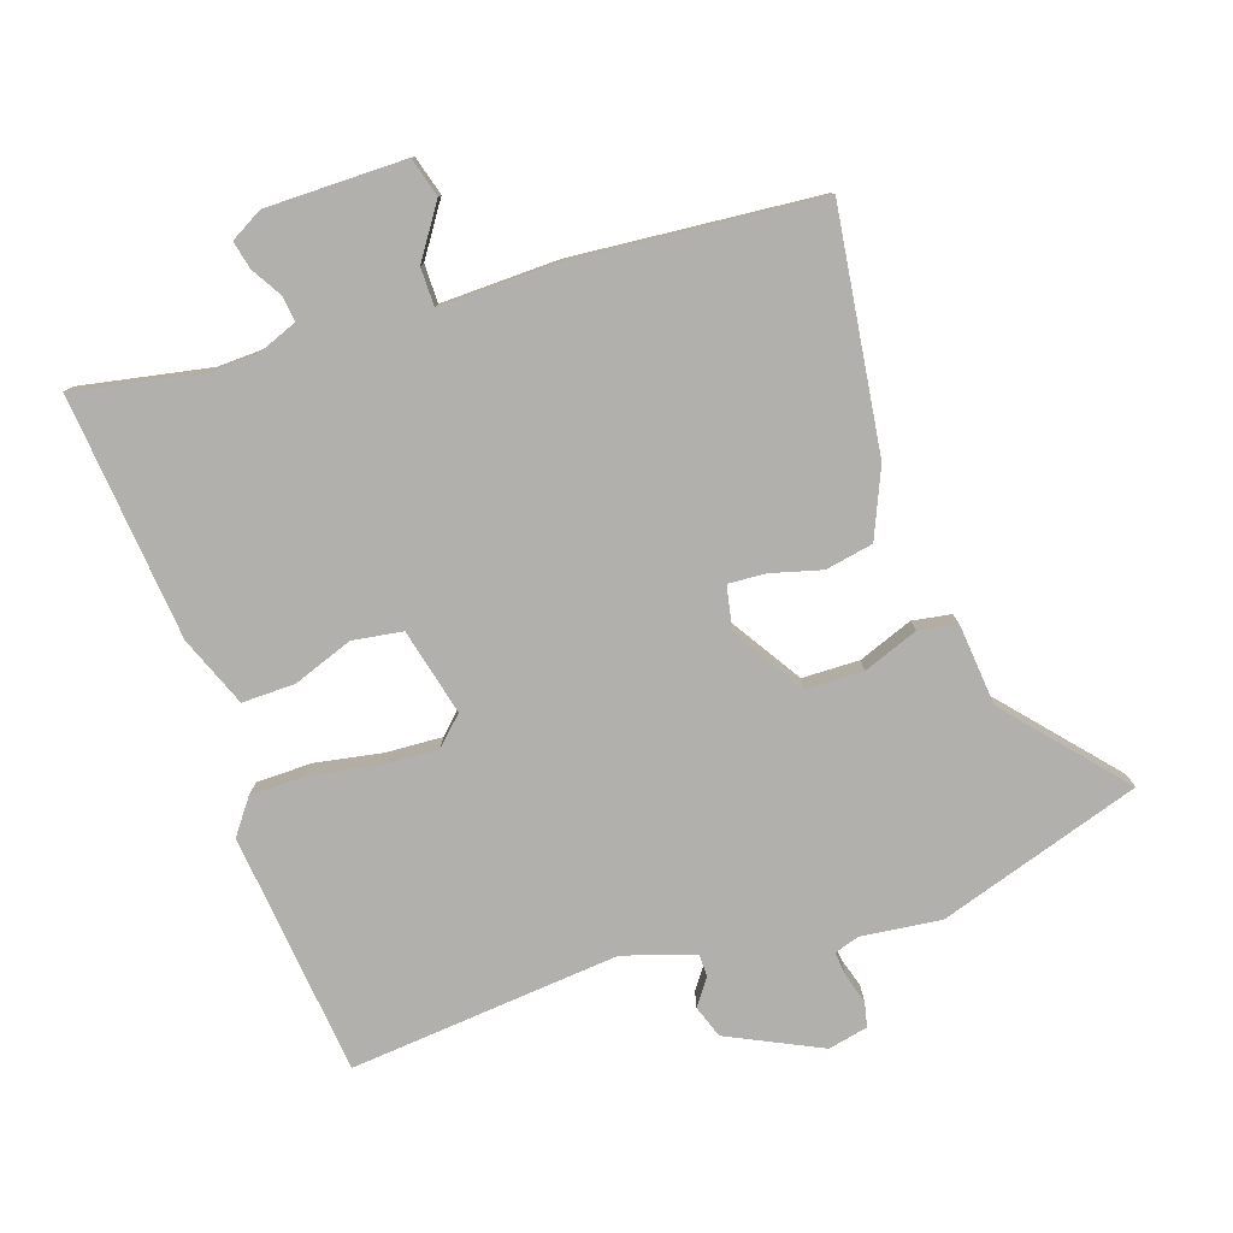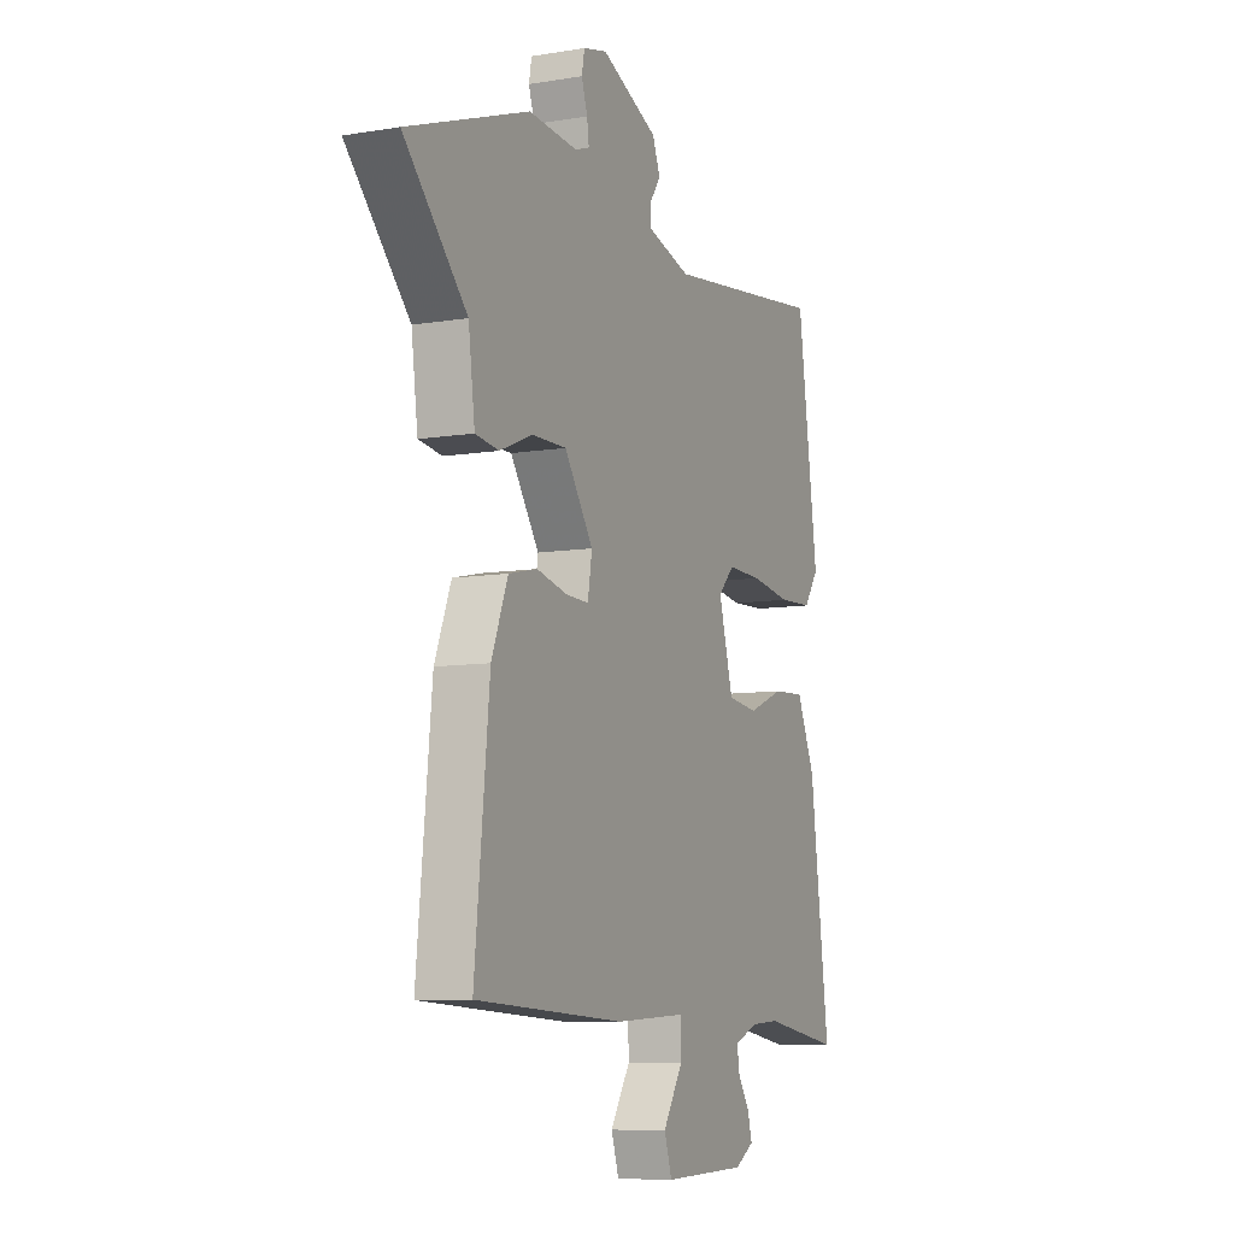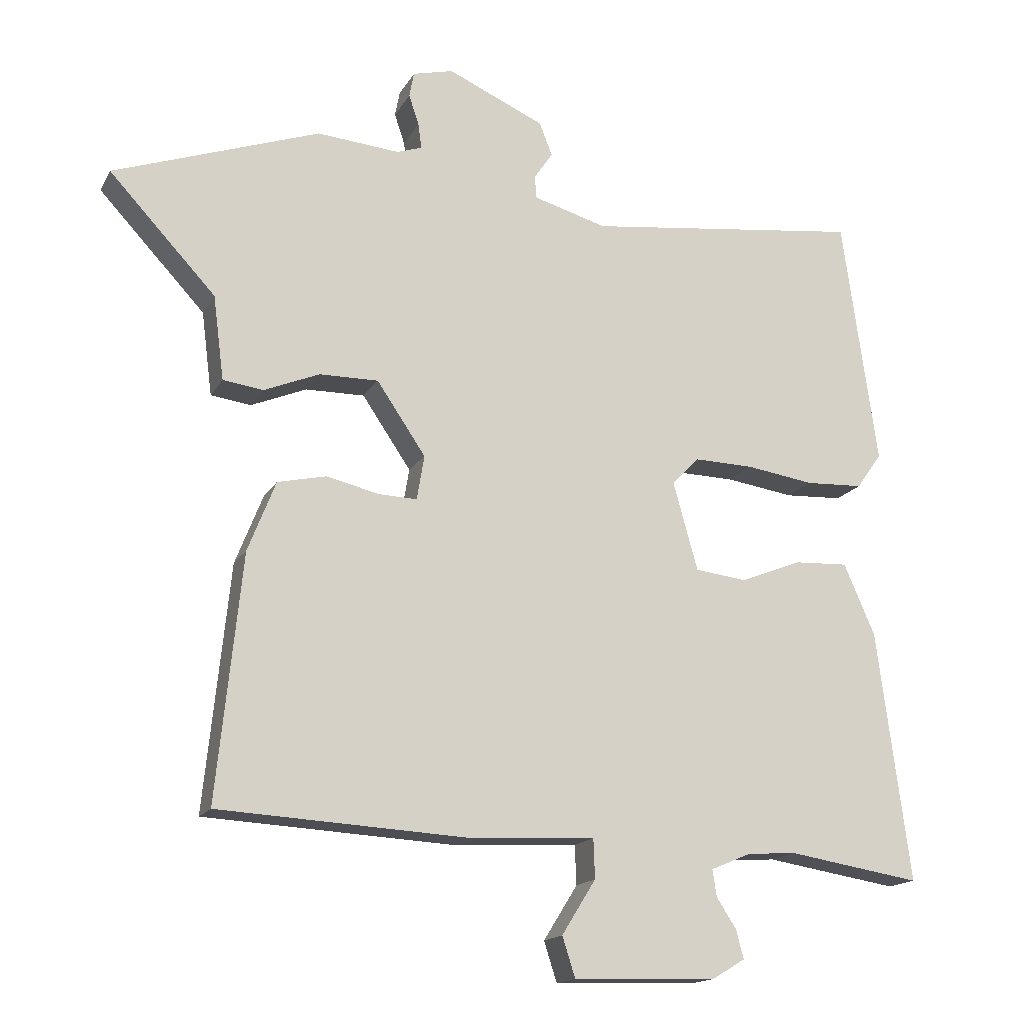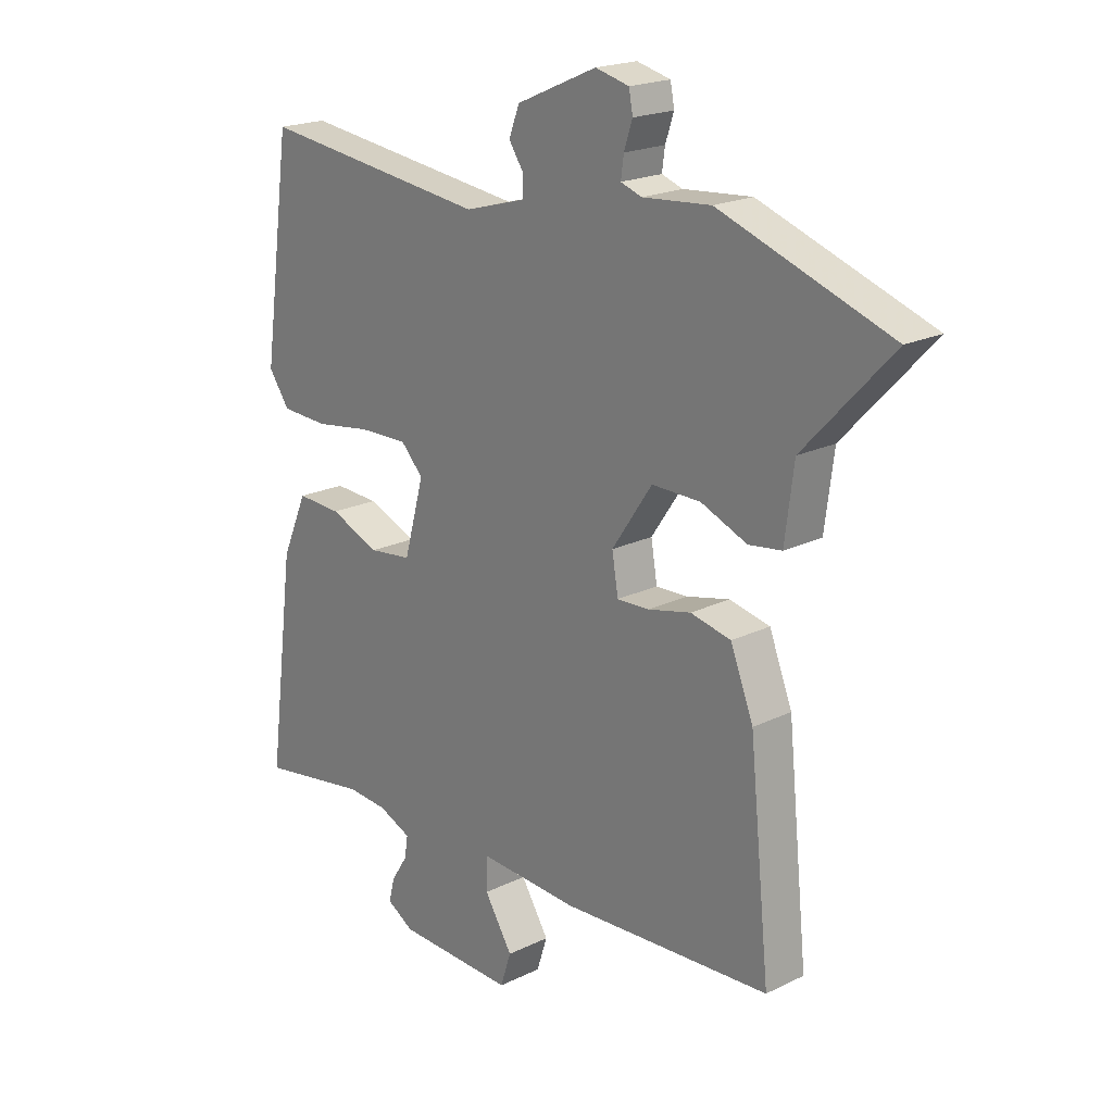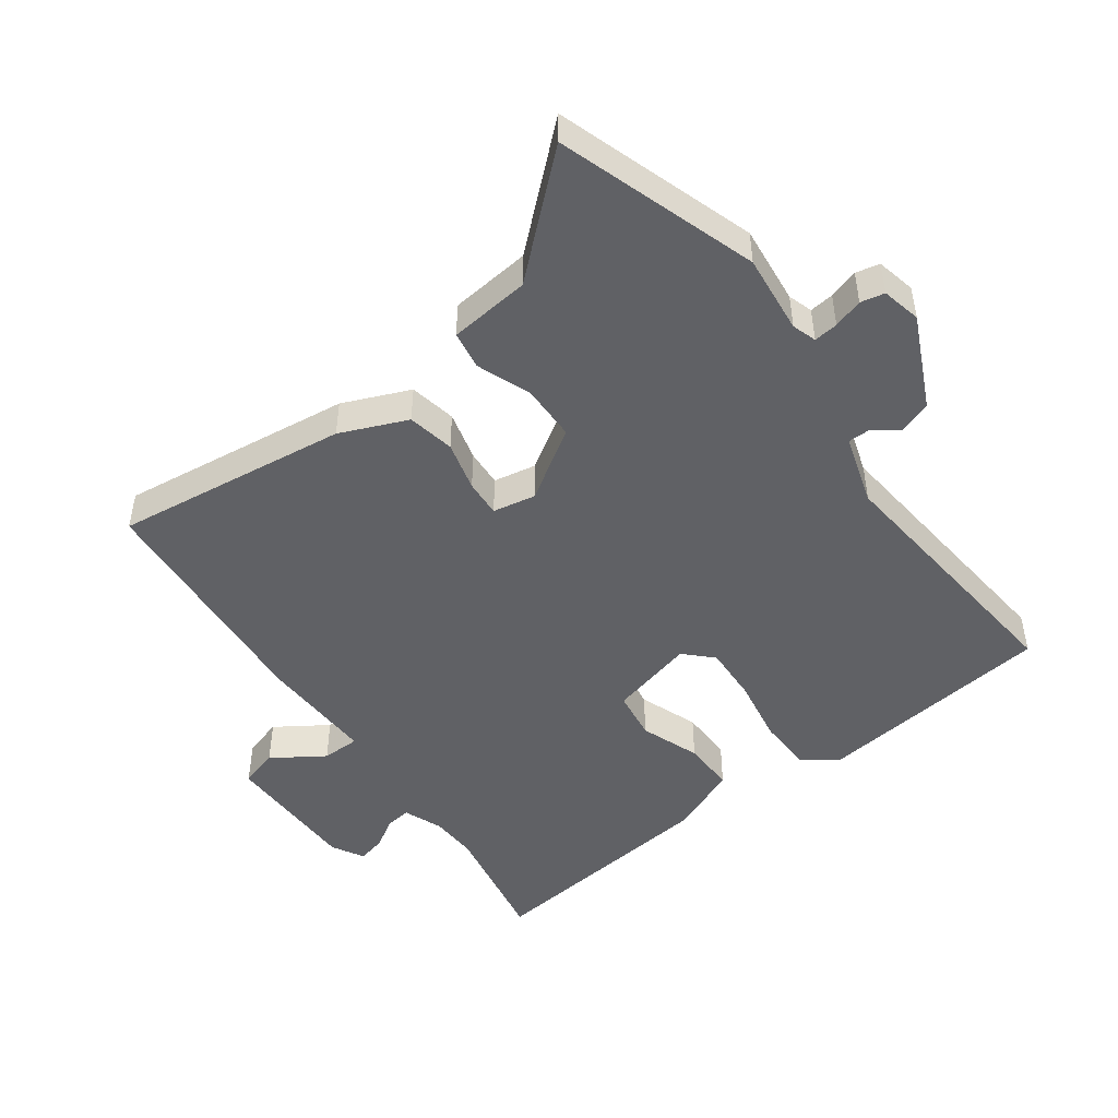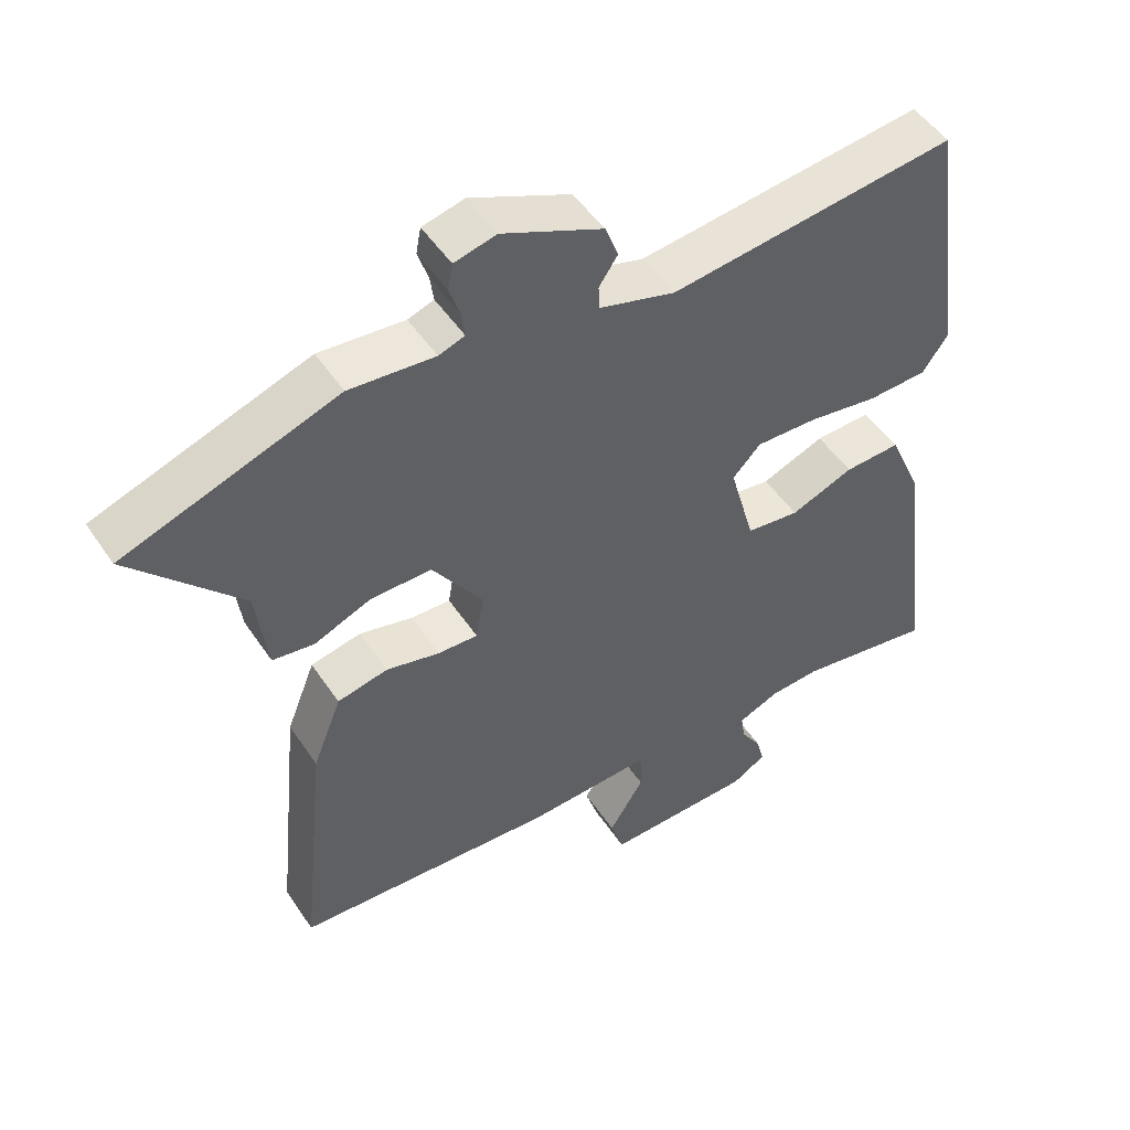
<metadata>
{"format":"obj","ext":"obj","renderer":"f3d","projection":"perspective","resolution":1024,"background":"white","views":[{"elev":-78.8,"azim":-163.3,"up":"+Y"},{"elev":-8.4,"azim":-65.5,"up":"+Z"},{"elev":-16.3,"azim":-20.5,"up":"+Z"},{"elev":20.1,"azim":-131.8,"up":"+Z"},{"elev":-48.2,"azim":-55.2,"up":"+Y"},{"elev":49.7,"azim":-32.5,"up":"+Z"}]}
</metadata>
<code>
v -0.505 0.07 -0.463
v -0.468 0.07 -0.102
v -0.427 0.07 0.002
v -0.355 0.07 0.018
v -0.278 0.07 0
v -0.221 0.07 -0.002
v -0.21 0.07 0.064
v -0.282 0.07 0.17
v -0.369 0.07 0.169
v -0.451 0.07 0.135
v -0.51 0.07 0.143
v -0.526 0.07 0.267
v -0.683 0.07 0.435
v -0.379 0.07 0.543
v -0.257 0.07 0.533
v -0.22 0.07 0.546
v -0.225 0.07 0.583
v -0.24 0.07 0.628
v -0.233 0.07 0.665
v -0.173 0.07 0.68
v -0.03 0.07 0.617
v -0.011 0.07 0.568
v -0.038 0.07 0.528
v -0.037 0.07 0.494
v 0.072 0.07 0.463
v 0.481 0.07 0.514
v 0.532 0.07 0.147
v 0.495 0.07 0.094
v 0.41 0.07 0.09
v 0.309 0.07 0.105
v 0.222 0.07 0.107
v 0.182 0.07 0.065
v 0.218 0.07 -0.065
v 0.294 0.07 -0.074
v 0.384 0.07 -0.038
v 0.464 0.07 -0.034
v 0.51 0.07 -0.139
v 0.558 0.07 -0.509
v 0.362 0.07 -0.478
v 0.29 0.07 -0.483
v 0.231 0.07 -0.508
v 0.237 0.07 -0.547
v 0.266 0.07 -0.592
v 0.277 0.07 -0.634
v 0.229 0.07 -0.663
v 0.018 0.07 -0.67
v -0.001 0.07 -0.611
v 0.049 0.07 -0.531
v 0.047 0.07 -0.473
v -0.131 0.07 -0.483
v -0.505 0 -0.463
v -0.468 0 -0.102
v -0.427 0 0.002
v -0.355 0 0.018
v -0.278 0 0
v -0.221 0 -0.002
v -0.21 0 0.064
v -0.282 0 0.17
v -0.369 0 0.169
v -0.451 0 0.135
v -0.51 0 0.143
v -0.526 0 0.267
v -0.683 0 0.435
v -0.379 0 0.543
v -0.257 0 0.533
v -0.22 0 0.546
v -0.225 0 0.583
v -0.24 0 0.628
v -0.233 0 0.665
v -0.173 0 0.68
v -0.03 0 0.617
v -0.011 0 0.568
v -0.038 0 0.528
v -0.037 0 0.494
v 0.072 0 0.463
v 0.481 0 0.514
v 0.532 0 0.147
v 0.495 0 0.094
v 0.41 0 0.09
v 0.309 0 0.105
v 0.222 0 0.107
v 0.182 0 0.065
v 0.218 0 -0.065
v 0.294 0 -0.074
v 0.384 0 -0.038
v 0.464 0 -0.034
v 0.51 0 -0.139
v 0.558 0 -0.509
v 0.362 0 -0.478
v 0.29 0 -0.483
v 0.231 0 -0.508
v 0.237 0 -0.547
v 0.266 0 -0.592
v 0.277 0 -0.634
v 0.229 0 -0.663
v 0.018 0 -0.67
v -0.001 0 -0.611
v 0.049 0 -0.531
v 0.047 0 -0.473
v -0.131 0 -0.483
f 3 4 5
f 2 3 5
f 1 2 5
f 50 1 5
f 49 50 5
f 46 47 48
f 45 46 48
f 44 45 48
f 43 44 48
f 42 43 48
f 41 42 48 49
f 49 5 6
f 41 49 6
f 40 41 6
f 37 38 39
f 36 37 39
f 35 36 39
f 34 35 39
f 33 34 39 40
f 40 6 7
f 33 40 7
f 32 33 7
f 28 29 30
f 27 28 30
f 26 27 30
f 25 26 30
f 24 25 30 31
f 21 22 23
f 20 21 23
f 19 20 23
f 18 19 23
f 17 18 23
f 16 17 23 24
f 32 7 8
f 31 32 8
f 24 31 8
f 16 24 8
f 15 16 8
f 9 10 11 12
f 13 14 15
f 12 13 15
f 9 12 15
f 8 9 15
f 55 54 53
f 55 53 52
f 55 52 51
f 55 51 100
f 55 100 99
f 98 97 96
f 98 96 95
f 98 95 94
f 98 94 93
f 98 93 92
f 99 98 92 91
f 56 55 99
f 56 99 91
f 56 91 90
f 89 88 87
f 89 87 86
f 89 86 85
f 89 85 84
f 90 89 84 83
f 57 56 90
f 57 90 83
f 57 83 82
f 80 79 78
f 80 78 77
f 80 77 76
f 80 76 75
f 81 80 75 74
f 73 72 71
f 73 71 70
f 73 70 69
f 73 69 68
f 73 68 67
f 74 73 67 66
f 58 57 82
f 58 82 81
f 58 81 74
f 58 74 66
f 58 66 65
f 62 61 60 59
f 65 64 63
f 65 63 62
f 65 62 59
f 65 59 58
f 1 51 52 2
f 2 52 53 3
f 3 53 54 4
f 4 54 55 5
f 5 55 56 6
f 6 56 57 7
f 7 57 58 8
f 8 58 59 9
f 9 59 60 10
f 10 60 61 11
f 11 61 62 12
f 12 62 63 13
f 13 63 64 14
f 14 64 65 15
f 15 65 66 16
f 16 66 67 17
f 17 67 68 18
f 18 68 69 19
f 19 69 70 20
f 20 70 71 21
f 21 71 72 22
f 22 72 73 23
f 23 73 74 24
f 24 74 75 25
f 25 75 76 26
f 26 76 77 27
f 27 77 78 28
f 28 78 79 29
f 29 79 80 30
f 30 80 81 31
f 31 81 82 32
f 32 82 83 33
f 33 83 84 34
f 34 84 85 35
f 35 85 86 36
f 36 86 87 37
f 37 87 88 38
f 38 88 89 39
f 39 89 90 40
f 40 90 91 41
f 41 91 92 42
f 42 92 93 43
f 43 93 94 44
f 44 94 95 45
f 45 95 96 46
f 46 96 97 47
f 47 97 98 48
f 48 98 99 49
f 49 99 100 50
f 50 100 51 1

</code>
